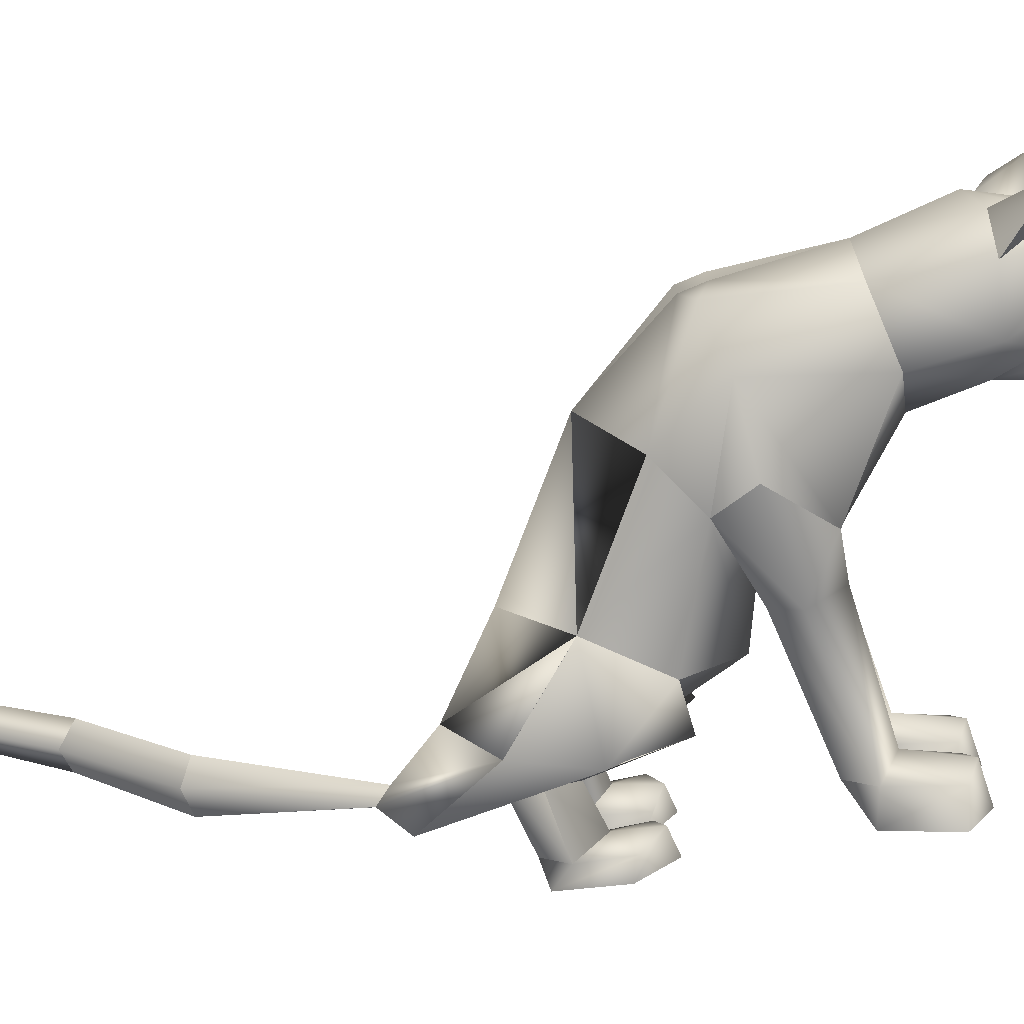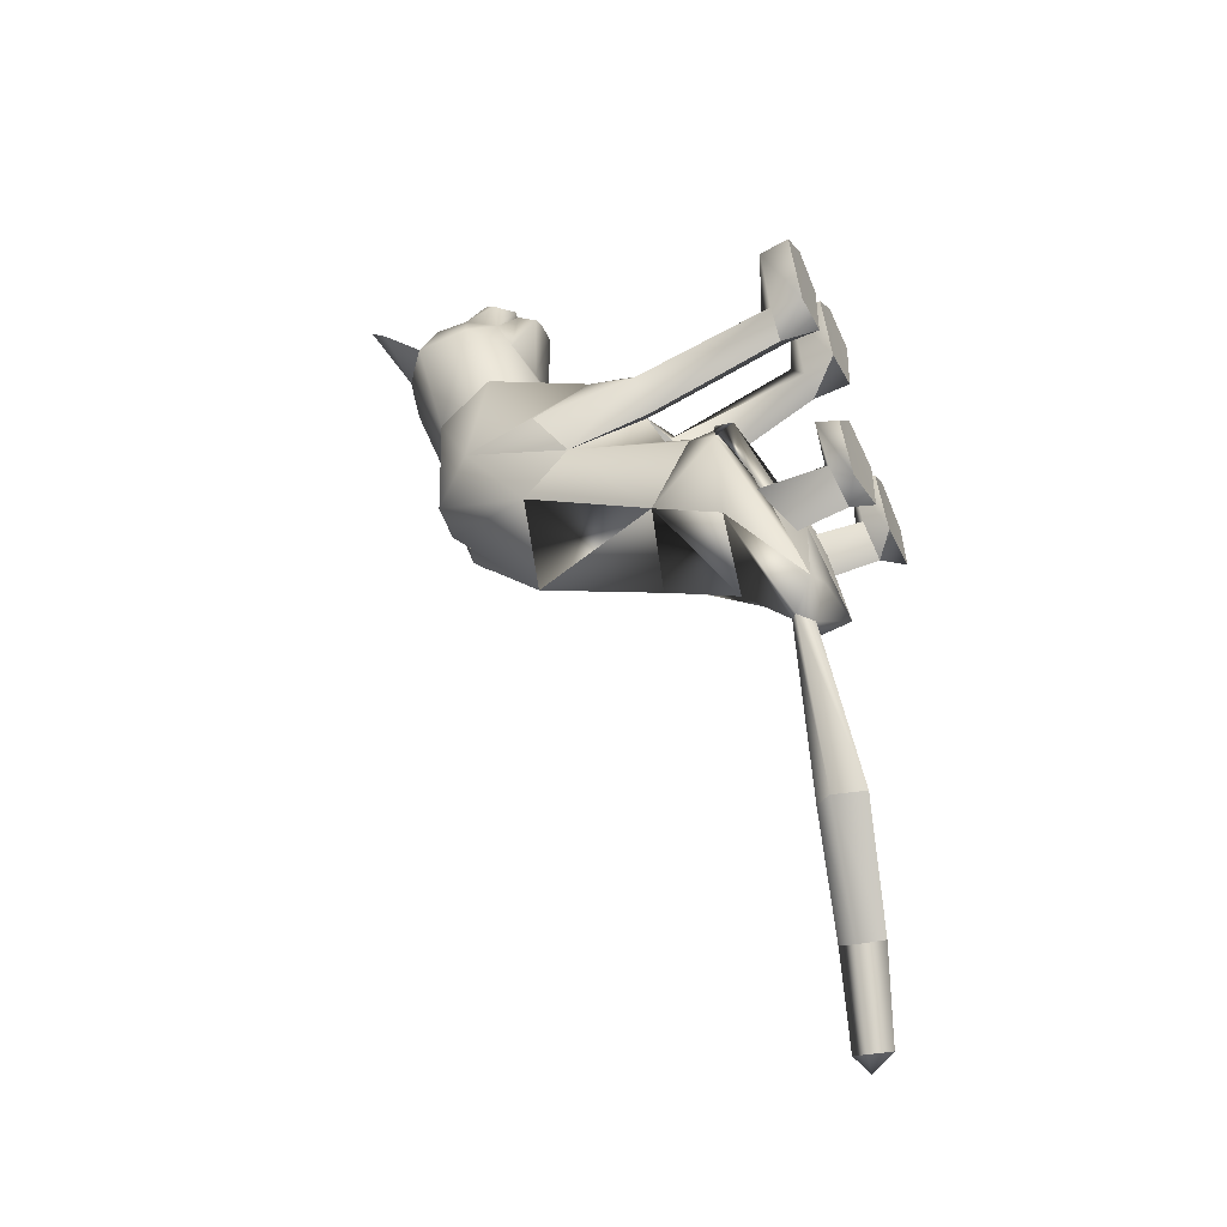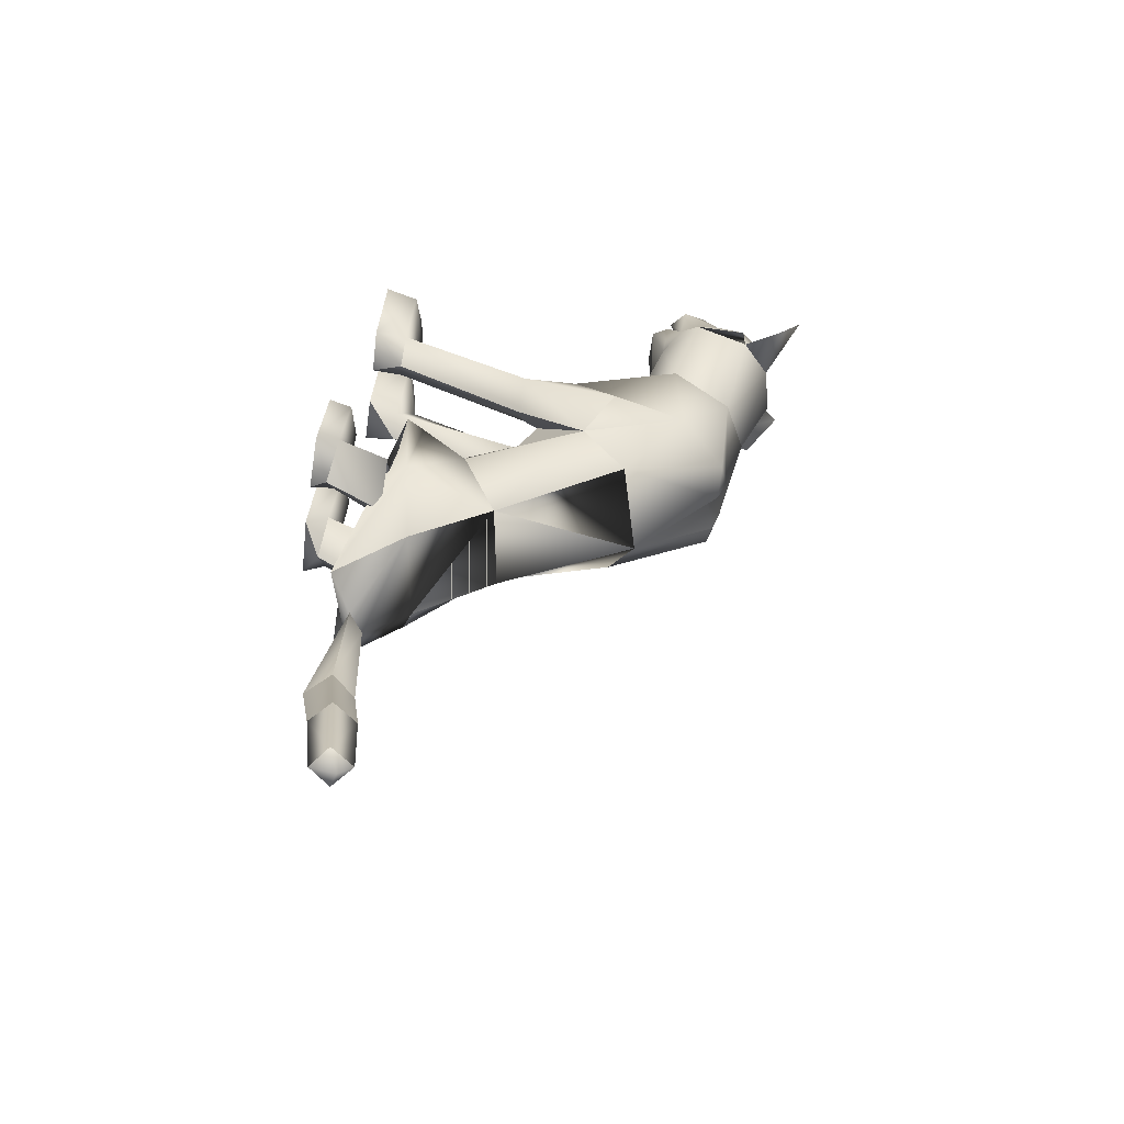
<metadata>
{"format":"obj","ext":"obj","renderer":"f3d","projection":"perspective","resolution":1024,"background":"white","views":[{"elev":12.1,"azim":-84.0,"up":"+Y"},{"elev":-31.5,"azim":-64.3,"up":"+Z"},{"elev":-54.4,"azim":83.8,"up":"+Z"}]}
</metadata>
<code>
o sittingdown_meshes[0].004
v 0.002612 0.337 0.4689
v 0.009052 0.3323 0.4814
v 0.003022 0.2933 0.4418
v 0.08001 0.4142 0.4742
v 0.1545 0.3539 0.3332
v 0.08565 0.4663 0.4518
v 0.03259 0.4343 0.5102
v 0.07031 0.389 0.5202
v 0.03871 0.3407 0.5142
v 0.113 0.3425 0.4598
v 0.07595 0.3169 0.4751
v -0.006354 0.3162 0.48
v -0.05146 0.3406 0.4702
v 0.0388 0.391 0.5428
v 0.002837 0.3882 0.5243
v -0.02225 0.4143 0.4802
v -0.03979 0.4643 0.4609
v -0.1353 0.3478 0.3568
v 0.02123 0.5006 0.4538
v 0.009052 0.3323 0.4814
v -0.0107 0.3298 0.4707
v 0.003022 0.2933 0.4418
v -0.0107 0.3298 0.4707
v 0.002612 0.337 0.4689
v 0.003022 0.2933 0.4418
v 0.05841 0.3377 0.4654
v 0.05695 0.2939 0.4384
v 0.05731 0.3328 0.4784
v 0.05731 0.3328 0.4784
v 0.05695 0.2939 0.4384
v 0.07364 0.3308 0.4654
v 0.07364 0.3308 0.4654
v 0.05695 0.2939 0.4384
v 0.05841 0.3377 0.4654
v -0.000613 0.5195 0.3043
v 0.1531 0.1804 0.03447
v 0.1531 0.1804 0.03447
v -0.1896 0.1763 0.0657
v -0.1896 0.1763 0.0657
v 0.03317 0.3434 0.4862
v 0.03392 0.3212 0.4782
v 0.07341 0.3222 0.4369
v 0.06729 0.3666 0.4322
v 0.06547 0.35 0.4502
v -0.01854 0.321 0.4429
v -0.01086 0.3489 0.4552
v -0.0198 0.3651 0.4382
v -0.01086 0.3489 0.4552
v -0.0198 0.3651 0.4382
v -0.01854 0.321 0.4429
v 0.07341 0.3222 0.4369
v -0.01854 0.321 0.4429
v 0.03392 0.3212 0.4782
v 0.03778 0.316 0.4928
v 0.07544 0.31 0.4564
v 0.06281 0.2803 0.4525
v 0.03567 0.2816 0.465
v 0.004977 0.2795 0.4567
v -0.01143 0.3092 0.4618
v 0.03317 0.3434 0.4862
v 0.06547 0.35 0.4502
v 0.07341 0.3222 0.4369
v 0.06729 0.3666 0.4322
v 0.03392 0.3212 0.4782
v -0.1094 0.566 0.4415
v -0.1542 0.5082 0.383
v -0.1094 0.566 0.4415
v -0.1542 0.5082 0.383
v 0.1515 0.5218 0.3452
v 0.136 0.5722 0.419
v 0.1515 0.5218 0.3452
v 0.136 0.5722 0.419
v -0.09074 -0.2937 -0.3364
v 0.05256 -0.2826 0.2162
v 0.1057 -0.2641 0.3646
v 0.03605 -0.2706 0.3292
v 0.03605 -0.2706 0.3292
v 0.04294 -0.2131 0.329
v 0.05256 -0.2826 0.2162
v 0.1385 -0.281 0.2129
v 0.1767 -0.2681 0.3244
v 0.1603 -0.2106 0.3235
v 0.09961 -0.1966 0.3417
v 0.1767 -0.2681 0.3244
v 0.1385 -0.281 0.2129
v 0.05256 -0.2826 0.2162
v 0.1057 -0.2641 0.3646
v -0.01979 -0.2852 0.2187
v 0.01008 -0.2716 0.3302
v -0.05627 -0.2703 0.371
v -0.1085 -0.2888 0.2207
v -0.1338 -0.2787 0.3351
v -0.05627 -0.2703 0.371
v -0.0577 -0.2025 0.3485
v -0.1203 -0.2208 0.3349
v 0.01008 -0.2716 0.3302
v -0.001262 -0.2148 0.3307
v -0.1085 -0.2888 0.2207
v -0.01979 -0.2852 0.2187
v -0.01979 -0.2852 0.2187
v -0.1338 -0.2787 0.3351
v 0.1014 -0.1944 -0.1931
v -0.2417 -0.1786 -0.1169
v 0.1153 -0.2861 -1.029
v 0.1285 -0.243 -1.054
v 0.1448 -0.2561 -1.015
v 0.08798 -0.252 -1.038
v 0.1181 -0.2186 -1.024
v 0.08798 -0.252 -1.038
v 0.1181 -0.2186 -1.024
v 0.1448 -0.2561 -1.015
v 0.1153 -0.2861 -1.029
v 0.141 -0.358 -0.1866
v 0.03263 -0.3651 -0.1833
v 0.01436 -0.354 -0.08509
v 0.09483 -0.3392 -0.04243
v 0.0755 -0.2938 -0.0597
v 0.1667 -0.343 -0.09493
v 0.01266 -0.3131 -0.07194
v 0.1512 -0.3041 -0.08908
v 0.03263 -0.3651 -0.1833
v 0.09483 -0.3392 -0.04243
v 0.141 -0.358 -0.1866
v 0.1667 -0.343 -0.09493
v 0.03263 -0.3651 -0.1833
v 0.01436 -0.354 -0.08509
v -0.1503 -0.3713 -0.1924
v -0.04441 -0.3703 -0.184
v -0.1574 -0.3152 -0.07796
v -0.08217 -0.3002 -0.04861
v -0.1552 -0.3552 -0.0861
v -0.07452 -0.3449 -0.02908
v -0.006527 -0.3551 -0.08355
v -0.01927 -0.3148 -0.06965
v -0.04441 -0.3703 -0.184
v -0.006527 -0.3551 -0.08355
v -0.07452 -0.3449 -0.02908
v -0.04441 -0.3703 -0.184
v -0.1503 -0.3713 -0.1924
v -0.1552 -0.3552 -0.0861
v -0.03074 0.3811 -0.01962
v -0.01486 0.4581 0.1687
v 0.1103 0.3101 0.2156
v 0.06947 0.4173 0.1751
v -0.1192 0.3053 0.2366
v -0.0937 0.414 0.189
v -0.000711 0.2347 0.2454
v -0.01486 0.4581 0.1687
v 0.06947 0.4173 0.1751
v 0.1103 0.3101 0.2156
v -0.1192 0.3053 0.2366
v -0.0937 0.414 0.189
v -0.000711 0.2347 0.2454
v -0.007397 -0.000199 0.05962
v -0.04207 0.236 -0.1787
v 0.08906 0.2029 -0.1147
v -0.007397 -0.000199 0.05962
v -0.1633 0.2044 -0.07522
v 0.008322 0.4103 -0.01225
v 0.1052 0.1115 0.1476
v 0.1052 0.1115 0.1476
v -0.1162 0.1057 0.1656
v -0.06892 0.4093 -0.00477
v -0.1162 0.1057 0.1656
v 0.08895 0.2932 0.336
v 0.01734 0.3602 0.3942
v 0.09912 0.3316 0.4068
v -0.05424 0.3287 0.4176
v 0.08895 0.2932 0.336
v 0.009658 0.2797 0.331
v -0.06648 0.2897 0.349
v -0.06648 0.2897 0.349
v -0.06366 0.5025 0.3352
v -0.04241 0.4982 0.4243
v -0.1304 0.4473 0.3475
v -0.04241 0.4982 0.4243
v -0.1304 0.4473 0.3475
v -0.04241 0.4982 0.4243
v -0.06366 0.5025 0.3352
v -0.1304 0.4473 0.3475
v 0.06925 0.5057 0.3231
v 0.07074 0.499 0.4123
v 0.1326 0.4529 0.3193
v 0.1326 0.4529 0.3193
v 0.06925 0.5057 0.3231
v 0.07074 0.499 0.4123
v 0.07074 0.499 0.4123
v -0.02421 -0.08213 0.05218
v -0.08055 -0.01364 -0.273
v 0.02909 0.0183 0.117
v 0.08815 0.001741 0.05328
v 0.08237 0.03347 0.1619
v 0.1388 0.01223 0.09183
v 0.02909 0.0183 0.117
v 0.08815 0.001741 0.05328
v 0.08815 0.001741 0.05328
v -0.03964 0.0167 0.1235
v -0.1043 -0.000978 0.07526
v -0.08543 0.02814 0.1781
v -0.1497 0.008211 0.1227
v -0.1043 -0.000978 0.07526
v -0.03964 0.0167 0.1235
v -0.1043 -0.000978 0.07526
v -0.116 -0.1626 -0.3402
v -0.116 -0.1626 -0.3402
v 0.09556 -0.2274 0.1686
v 0.1347 -0.2227 0.2145
v 0.08873 -0.189 0.2415
v 0.09556 -0.2274 0.1686
v 0.05853 -0.2263 0.1985
v 0.09556 -0.2274 0.1686
v -0.03181 -0.2296 0.2017
v -0.05903 -0.1942 0.2474
v -0.1076 -0.2306 0.2233
v -0.07391 -0.233 0.1739
v -0.07391 -0.233 0.1739
v -0.07391 -0.233 0.1739
v -0.152 -0.265 -0.4192
v -0.1043 -0.2796 -0.4103
v -0.1176 -0.2458 -0.4047
v -0.06758 -0.2694 -0.4151
v -0.06758 -0.2694 -0.4151
v -0.1043 -0.2796 -0.4103
v -0.1176 -0.2458 -0.4047
v -0.1176 -0.2458 -0.4047
v -0.152 -0.265 -0.4192
v -0.1043 -0.2796 -0.4103
v -0.01648 -0.3086 -0.3701
v -0.01648 -0.3086 -0.3701
v -0.01648 -0.3086 -0.3701
v -0.1689 -0.2975 -0.3674
v -0.1689 -0.2975 -0.3674
v -0.1689 -0.2975 -0.3674
v -0.004885 -0.2786 -0.6654
v -0.03884 -0.3243 -0.6806
v -0.0349 -0.2392 -0.6849
v -0.0349 -0.2392 -0.6849
v -0.07198 -0.275 -0.6921
v -0.03884 -0.3243 -0.6806
v -0.03884 -0.3243 -0.6806
v -0.07198 -0.275 -0.6921
v -0.0349 -0.2392 -0.6849
v -0.03884 -0.3243 -0.6806
v -0.004885 -0.2786 -0.6654
v -0.0349 -0.2392 -0.6849
v -0.02188 -0.2005 -0.07761
v 0.03417 -0.2474 -0.167
v 0.1301 -0.2009 -0.07666
v 0.03417 -0.2474 -0.167
v 0.074 -0.1711 -0.01977
v 0.03417 -0.2474 -0.167
v -0.06157 -0.1986 -0.07634
v -0.1604 -0.2215 -0.1779
v -0.222 -0.1673 -0.08206
v -0.1604 -0.2215 -0.1779
v -0.1287 -0.1642 -0.01103
v -0.1604 -0.2215 -0.1779
v 0.06872 -0.3017 -0.874
v 0.06872 -0.3017 -0.874
v 0.03995 -0.261 -0.8855
v 0.06871 -0.2244 -0.8689
v 0.03995 -0.261 -0.8855
v 0.06872 -0.3017 -0.874
v 0.09654 -0.2649 -0.8567
v 0.09654 -0.2649 -0.8567
v 0.06871 -0.2244 -0.8689
v 0.06871 -0.2244 -0.8689
v 0.1044 -0.2295 -0.1786
v 0.03795 -0.2338 -0.2454
v -0.01567 -0.23 -0.1916
v 0.03795 -0.2338 -0.2454
v 0.05446 -0.2256 -0.1566
v 0.1044 -0.2295 -0.1786
v 0.03795 -0.2338 -0.2454
v -0.01567 -0.23 -0.1916
v 0.05446 -0.2256 -0.1566
v -0.06528 -0.2304 -0.1929
v -0.1329 -0.2144 -0.2688
v -0.1877 -0.2218 -0.1995
v -0.1187 -0.2311 -0.1558
v -0.1329 -0.2144 -0.2688
v -0.06528 -0.2304 -0.1929
v -0.1329 -0.2144 -0.2688
v -0.1877 -0.2218 -0.1995
v -0.1187 -0.2311 -0.1558
v 0.0729 -0.2953 -0.1311
v 0.1313 -0.3179 -0.1703
v 0.1313 -0.3179 -0.1703
v 0.06706 -0.3345 -0.2144
v 0.0729 -0.2953 -0.1311
v 0.06706 -0.3345 -0.2144
v 0.06706 -0.3345 -0.2144
v 0.02105 -0.3253 -0.163
v 0.02105 -0.3253 -0.163
v 0.06706 -0.3345 -0.2144
v -0.04372 -0.3306 -0.1639
v -0.09531 -0.3064 -0.1214
v -0.09925 -0.3434 -0.2141
v -0.1542 -0.3322 -0.1654
v -0.09925 -0.3434 -0.2141
v -0.1542 -0.3322 -0.1654
v -0.09925 -0.3434 -0.2141
v -0.09531 -0.3064 -0.1214
v -0.04372 -0.3306 -0.1639
v -0.09925 -0.3434 -0.2141
v 0.0608 0.3943 -0.03404
v 0.004286 0.3933 -0.05248
v 0.1367 0.3118 -0.00013
v 0.1126 0.125 -0.03442
v 0.1126 0.125 -0.03442
v 0.1126 0.125 -0.03442
v 0.1126 0.125 -0.03442
v 0.1126 0.125 -0.03442
v 0.1126 0.125 -0.03442
v -0.1877 0.3069 0.03054
v -0.1242 0.3922 -0.0159
v -0.0729 0.3927 -0.04448
v -0.1587 0.1251 0.004334
v -0.1587 0.1251 0.004334
v -0.1587 0.1251 0.004334
v -0.1587 0.1251 0.004334
v -0.1587 0.1251 0.004334
v 0.05505 -0.08963 -0.07819
v 0.03714 -0.03092 -0.2132
v 0.05505 -0.08963 -0.07819
v 0.03714 -0.03092 -0.2132
v 0.03714 -0.03092 -0.2132
v 0.05505 -0.08963 -0.07819
v 0.02147 -0.1815 -0.2959
v 0.02147 -0.1815 -0.2959
v 0.02147 -0.1815 -0.2959
v -0.1595 -0.02934 -0.1606
v -0.1394 -0.08832 -0.03248
v -0.1595 -0.02934 -0.1606
v -0.1394 -0.08832 -0.03248
v -0.1394 -0.08832 -0.03248
v -0.1595 -0.02934 -0.1606
v -0.2182 -0.1769 -0.2479
v -0.218 -0.1769 -0.2478
v -0.218 -0.1769 -0.2478
v -0.004047 0.0486 0.1486
v -0.004047 0.0486 0.1486
v -0.004047 0.0486 0.1486
v -0.004047 0.0486 0.1486
v -0.004047 0.0486 0.1486
v -0.004047 0.0486 0.1486
v -0.004047 0.0486 0.1486
v -0.07143 -0.2615 -0.2075
v -0.07143 -0.2615 -0.2075
v -0.07143 -0.2615 -0.2075
v -0.6886 -0.08061 0.9927
v -0.6886 -0.08061 0.9927
v -0.06758 -0.2694 -0.4151
v -0.218 -0.1769 -0.2478
v -0.116 -0.1626 -0.3402
v -0.1595 -0.02934 -0.1606
v -0.2167 -0.1771 -0.247
v -0.1148 -0.1636 -0.3396
v -0.1582 -0.02975 -0.1596
v -0.1162 -0.1625 -0.3403
v -0.1596 -0.02928 -0.1607
f 327 155 189
f 155 337 189
f 205 189 337
f 340 356 354
f 189 205 327
f 178 180 17
f 356 357 354
f 337 355 356
f 357 361 338
f 355 359 356
f 359 360 361
f 340 337 356
f 356 359 357
f 337 205 355
f 357 359 361
f 355 358 359
f 359 358 360
f 1 2 3
f 4 5 6
f 7 4 6
f 7 8 4
f 9 10 8
f 8 10 4
f 11 10 9
f 12 9 13
f 14 8 7
f 14 9 8
f 14 15 9
f 9 15 13
f 15 16 13
f 7 16 15
f 14 7 15
f 7 17 16
f 16 17 18
f 6 19 7
f 17 7 19
f 20 21 22
f 23 24 25
f 26 27 28
f 29 30 31
f 32 33 34
f 35 173 174
f 18 17 175
f 174 17 19
f 17 174 175
f 35 174 19
f 65 66 176
f 176 66 177
f 178 179 67
f 68 67 179
f 180 68 179
f 173 35 142
f 143 144 5
f 145 18 146
f 18 175 146
f 146 175 173
f 146 173 142
f 181 142 35
f 186 184 69
f 144 142 181
f 144 181 183
f 5 144 183
f 5 183 6
f 70 182 69
f 184 185 71
f 71 185 72
f 186 72 185
f 6 183 187
f 187 19 6
f 35 19 187
f 35 187 181
f 143 5 165
f 40 41 42
f 42 43 44
f 40 45 41
f 45 40 46
f 45 46 47
f 48 49 50
f 166 11 9
f 11 167 10
f 167 4 10
f 4 167 5
f 51 167 166
f 166 167 11
f 52 166 168
f 166 12 168
f 166 9 12
f 12 13 168
f 52 53 166
f 51 166 53
f 54 51 53
f 54 55 51
f 56 55 54
f 54 53 52
f 57 56 54
f 167 51 55
f 55 169 167
f 56 169 55
f 56 170 169
f 56 57 170
f 58 170 57
f 57 54 58
f 58 54 59
f 54 52 59
f 168 59 52
f 58 171 170
f 58 59 171
f 171 59 168
f 5 167 165
f 60 48 50
f 147 143 165
f 165 170 147
f 172 147 170
f 168 13 16
f 16 18 168
f 18 172 168
f 145 172 18
f 147 172 145
f 61 62 63
f 60 62 61
f 62 60 64
f 42 44 40
f 50 64 60
f 148 149 159
f 159 149 306
f 306 307 159
f 308 149 150
f 308 306 149
f 159 307 141
f 159 141 148
f 150 160 308
f 308 160 36
f 162 341 151
f 315 151 152
f 315 152 316
f 163 148 141
f 163 141 317
f 316 163 317
f 163 316 152
f 148 163 152
f 162 315 38
f 151 315 162
f 153 151 341
f 341 150 153
f 150 341 160
f 342 154 309
f 155 307 156
f 156 307 306
f 156 306 308
f 310 156 308
f 343 318 157
f 158 315 316
f 158 316 317
f 155 158 317
f 141 155 317
f 141 307 155
f 319 315 158
f 38 315 320
f 36 311 308
f 344 312 190
f 190 312 191
f 192 193 161
f 193 37 161
f 192 161 345
f 192 345 194
f 193 313 37
f 195 313 193
f 346 197 321
f 197 198 321
f 199 164 200
f 199 347 164
f 200 164 39
f 200 39 322
f 201 200 322
f 199 202 347
f 157 318 188
f 157 188 314
f 318 158 332
f 333 334 103
f 158 155 332
f 155 189 332
f 335 318 332
f 318 335 188
f 314 188 323
f 155 324 189
f 156 324 155
f 325 102 326
f 323 324 314
f 314 324 156
f 188 336 348
f 360 338 361
f 327 329 204
f 228 349 73
f 327 204 189
f 231 73 349
f 337 189 204
f 102 330 326
f 339 232 103
f 330 102 229
f 188 348 328
f 103 334 339
f 350 246 325
f 350 230 247
f 102 248 249
f 247 246 350
f 250 325 246
f 325 250 102
f 249 229 102
f 248 102 250
f 350 333 252
f 253 103 232
f 103 253 254
f 350 255 233
f 255 350 252
f 256 252 333
f 254 256 103
f 333 103 256
f 340 218 231
f 231 218 219
f 340 220 218
f 73 231 219
f 73 219 228
f 228 219 221
f 331 228 221
f 331 221 220
f 331 220 205
f 340 205 220
f 206 195 207
f 74 75 76
f 77 78 79
f 80 75 74
f 80 81 75
f 82 208 83
f 82 207 208
f 84 85 82
f 82 85 207
f 207 85 209
f 85 86 209
f 87 82 83
f 77 87 78
f 78 87 83
f 192 194 210
f 195 193 207
f 79 210 211
f 194 196 210
f 84 82 87
f 192 207 193
f 78 210 79
f 78 208 210
f 78 83 208
f 207 192 208
f 211 210 196
f 210 208 192
f 277 278 257
f 253 279 254
f 252 277 257
f 277 256 280
f 256 254 279
f 279 280 256
f 252 256 277
f 279 253 281
f 268 269 249
f 246 270 250
f 246 251 270
f 270 251 271
f 250 268 248
f 249 248 268
f 268 250 272
f 270 272 250
f 296 282 297
f 282 296 283
f 298 283 296
f 297 284 299
f 284 297 285
f 285 297 282
f 300 301 281
f 281 301 279
f 127 302 128
f 301 302 127
f 301 127 129
f 129 303 301
f 130 131 132
f 133 130 132
f 133 134 130
f 133 135 134
f 131 129 127
f 130 129 131
f 129 130 303
f 134 303 130
f 134 304 303
f 134 135 304
f 135 305 304
f 136 137 138
f 137 139 138
f 137 140 139
f 212 199 213
f 88 89 90
f 91 90 92
f 93 94 95
f 96 97 93
f 97 94 93
f 97 213 94
f 95 94 213
f 95 213 214
f 95 214 98
f 214 215 98
f 98 215 99
f 96 100 97
f 97 100 212
f 97 212 213
f 216 214 201
f 214 213 199
f 100 217 212
f 217 203 212
f 202 212 203
f 199 212 202
f 101 93 95
f 101 95 98
f 91 88 90
f 201 214 200
f 199 200 214
f 286 287 273
f 288 113 289
f 113 114 289
f 115 116 117
f 117 116 118
f 269 268 288
f 119 117 290
f 120 288 290
f 291 269 288
f 292 293 274
f 275 274 293
f 115 117 119
f 276 275 286
f 293 286 275
f 118 113 120
f 119 290 294
f 273 276 286
f 119 294 121
f 121 294 295
f 120 290 117
f 288 120 113
f 122 123 124
f 117 118 120
f 122 125 123
f 115 119 121
f 126 125 122
f 234 353 235
f 223 235 353
f 236 224 234
f 237 238 225
f 238 226 225
f 238 239 226
f 227 226 239
f 234 224 222
f 240 241 258
f 104 105 106
f 105 107 108
f 259 260 109
f 110 109 261
f 242 262 241
f 243 263 244
f 109 260 261
f 111 261 264
f 244 263 265
f 104 107 105
f 110 261 111
f 111 259 112
f 105 108 106
f 259 111 264
f 109 112 259
f 265 245 244
f 258 241 262
f 266 245 265
f 267 262 242
f 158 337 155
f 327 156 155
f 327 331 205
f 6 184 5
f 72 186 69
f 205 354 355
f 355 357 358
f 357 360 358
f 205 340 354
f 355 354 357
f 357 338 360

</code>
